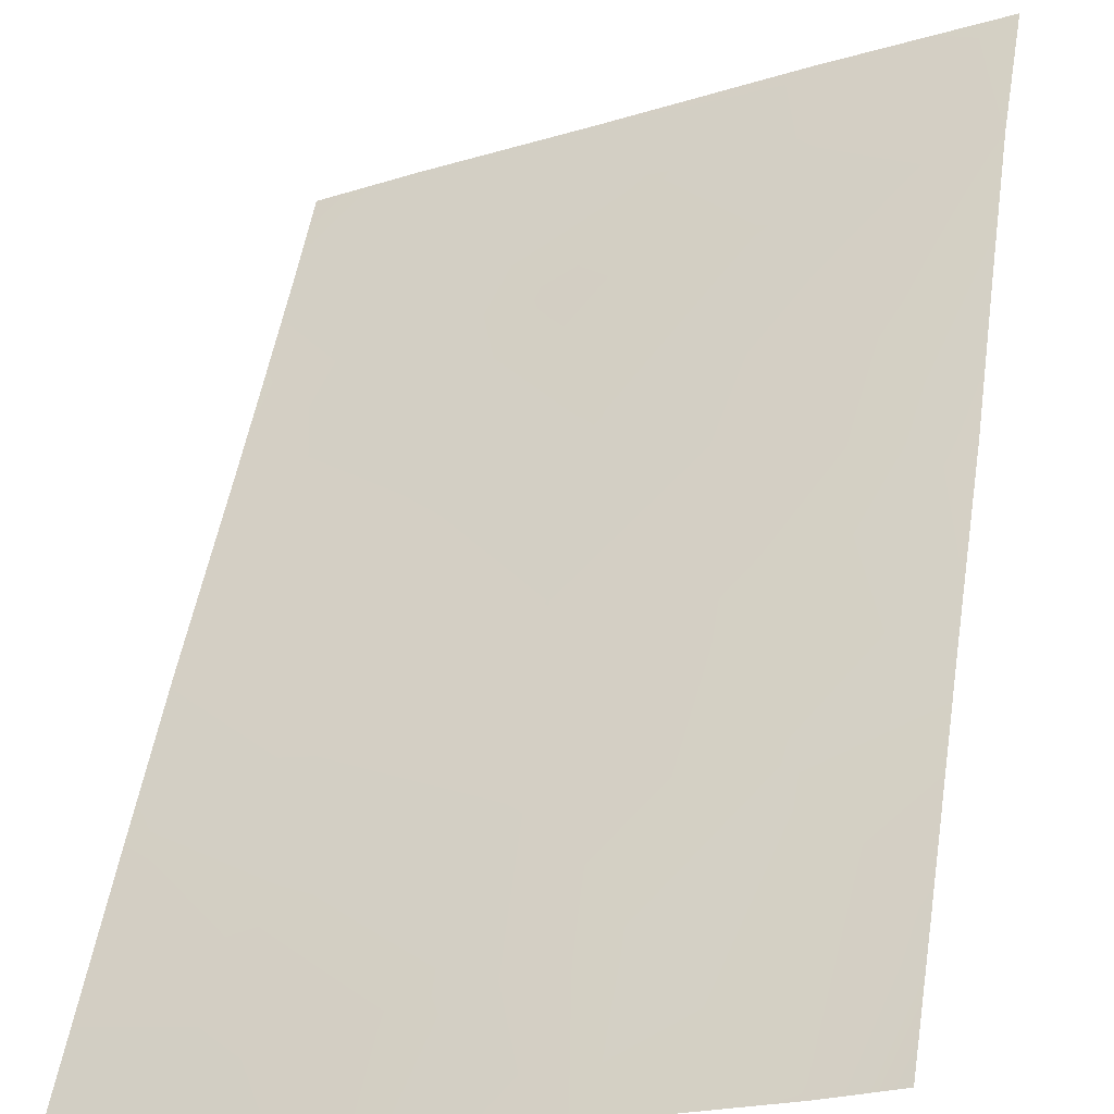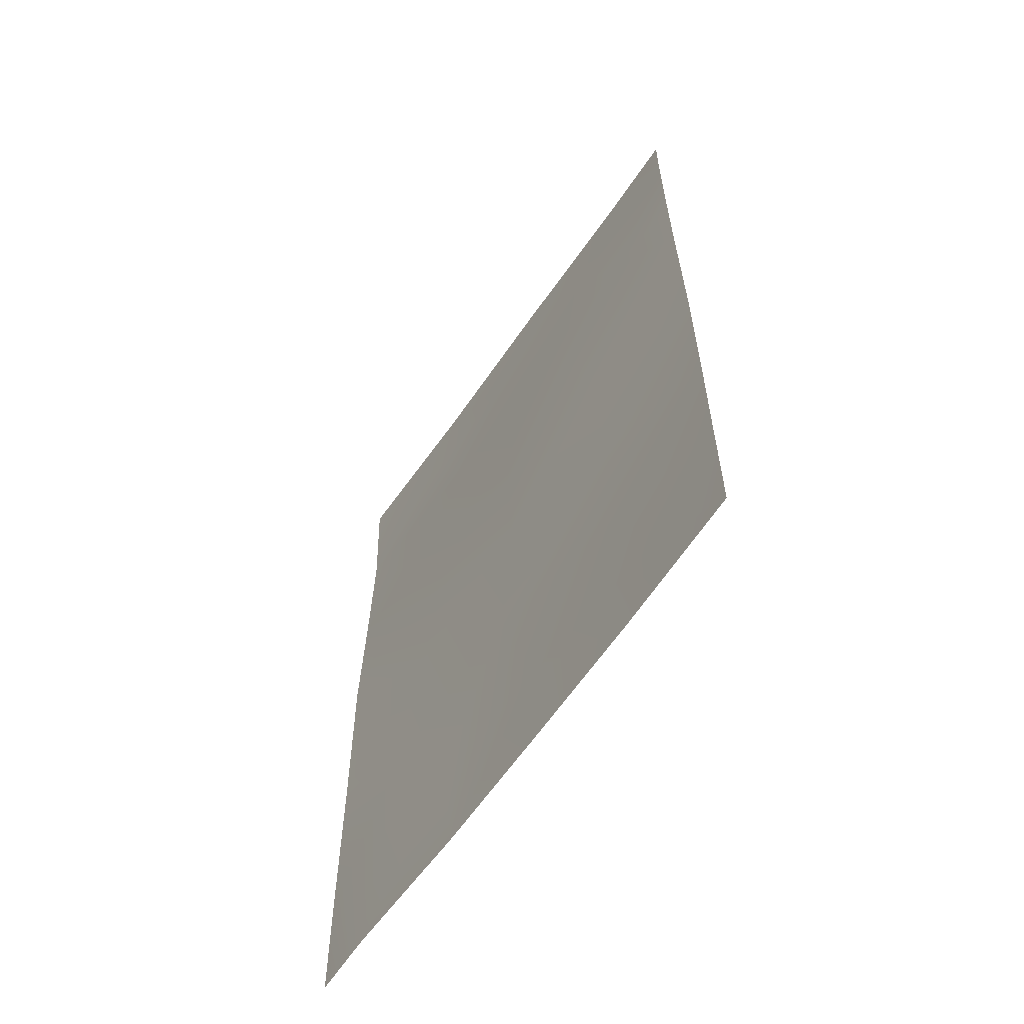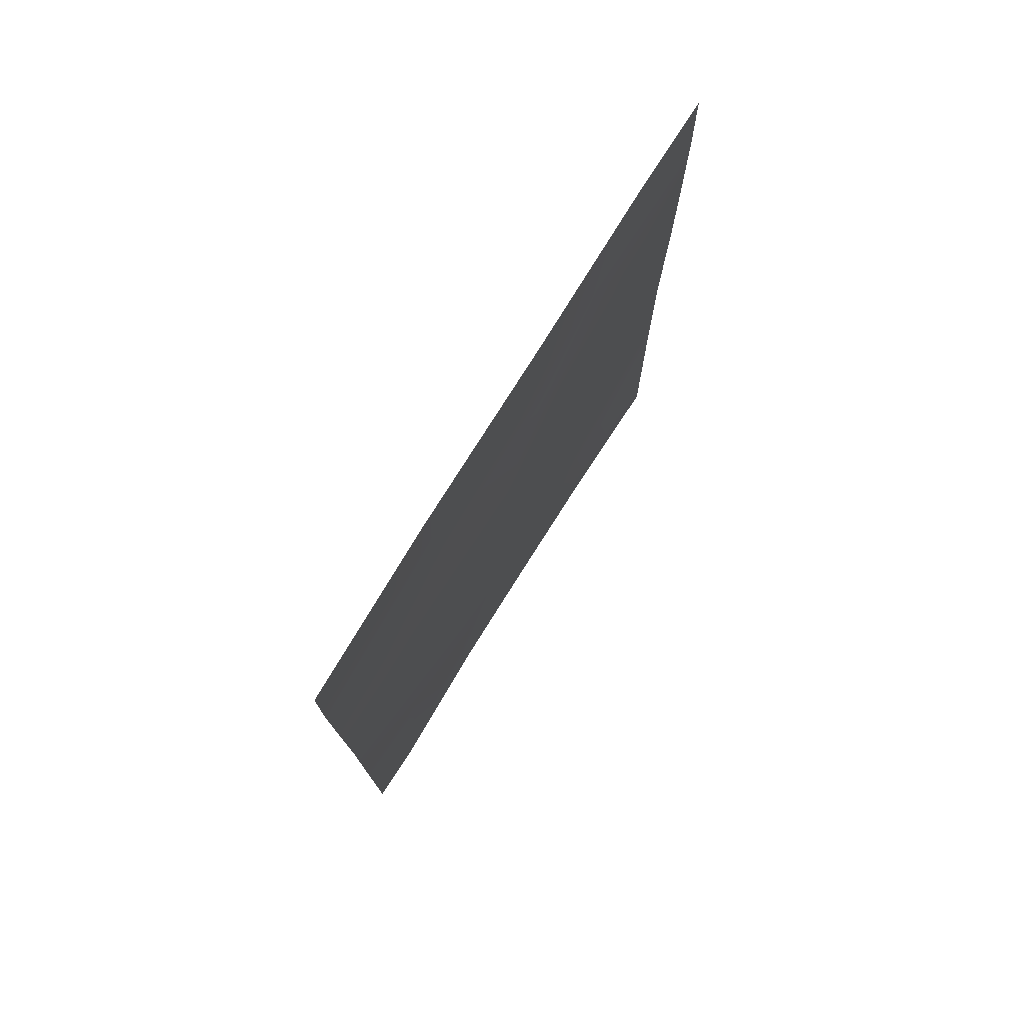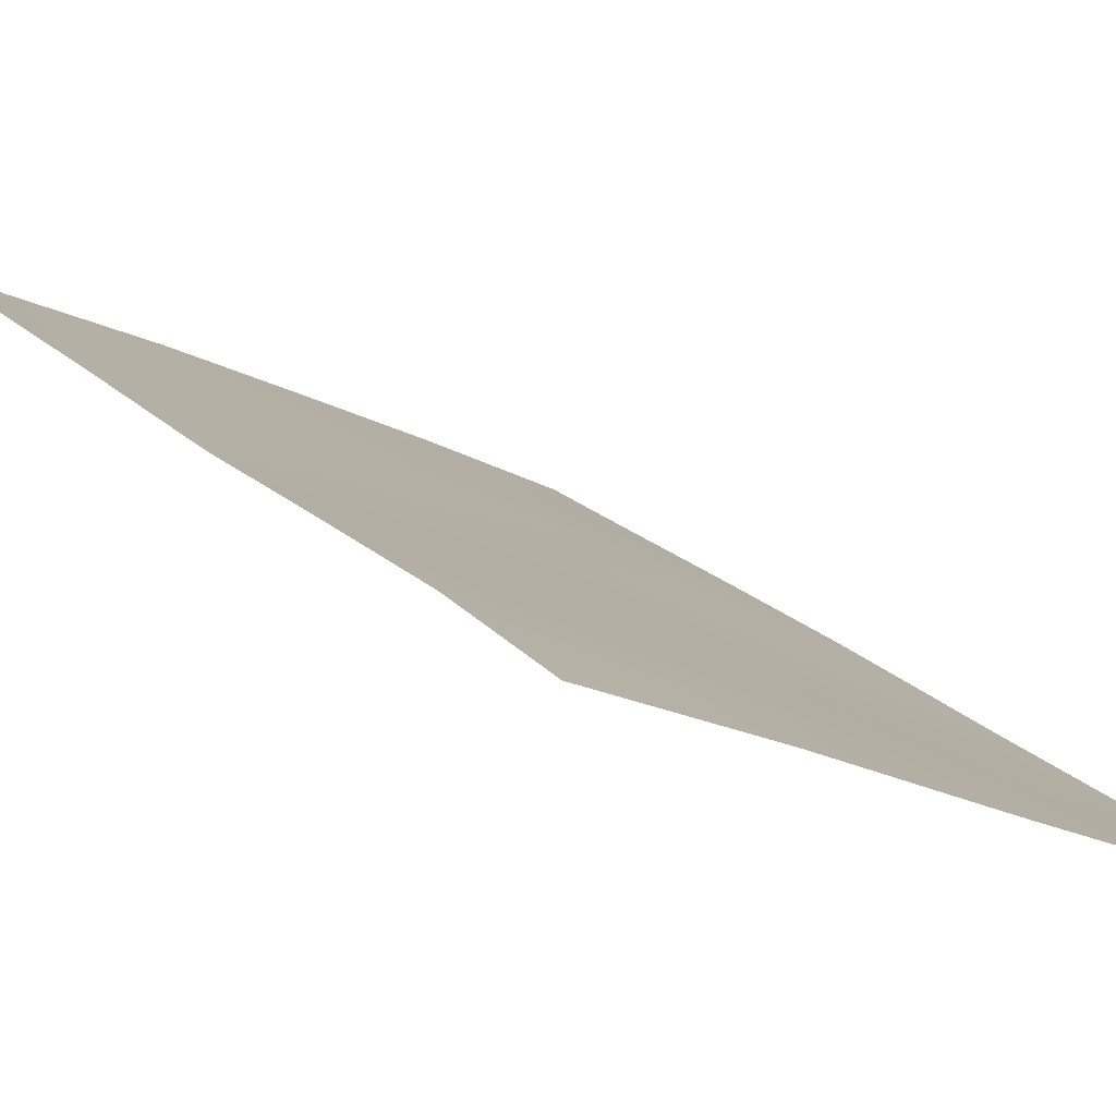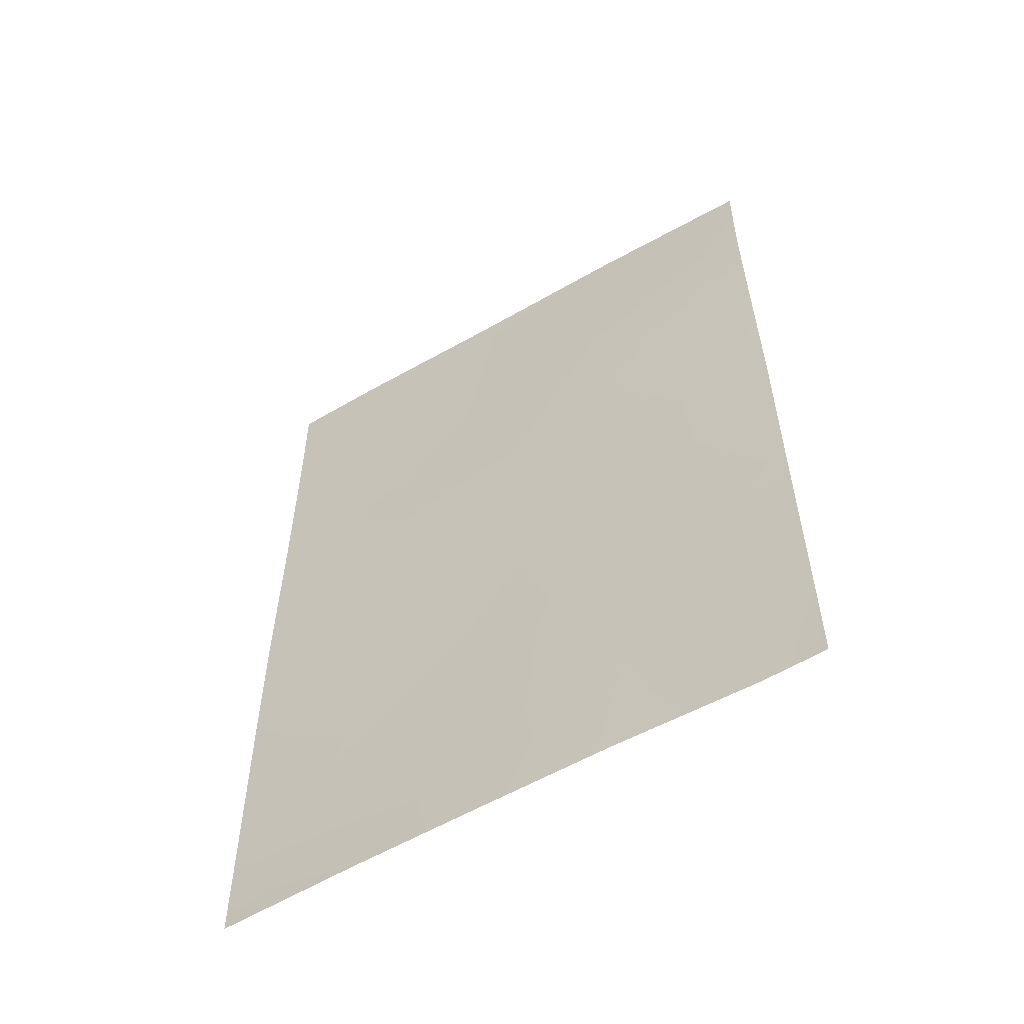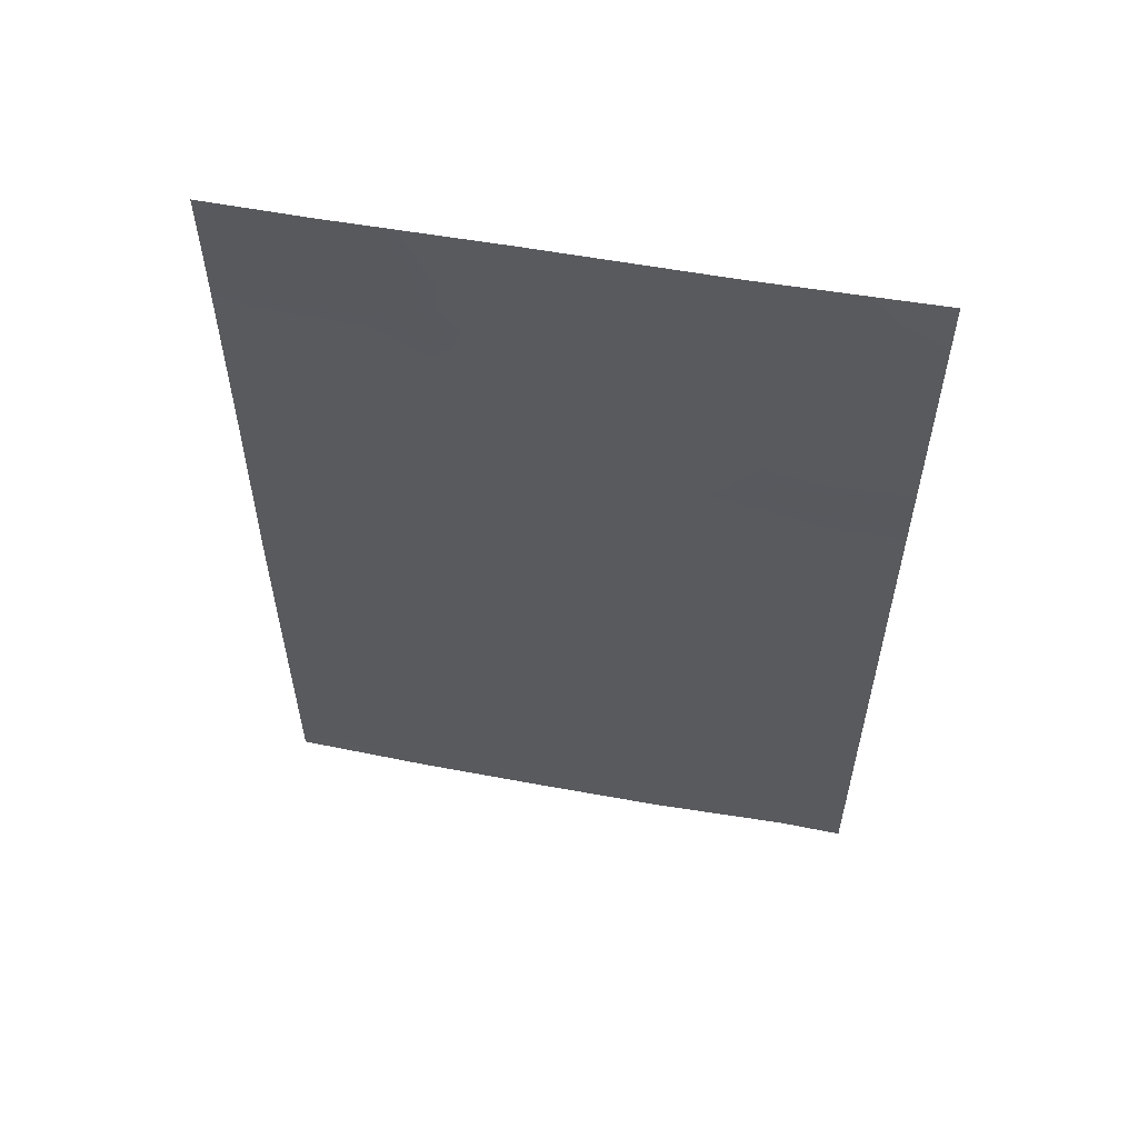
<metadata>
{"format":"obj","ext":"obj","renderer":"f3d","projection":"perspective","resolution":1024,"background":"white","views":[{"elev":50.4,"azim":9.0,"up":"+Z"},{"elev":-62.3,"azim":-151.2,"up":"+Y"},{"elev":77.2,"azim":95.2,"up":"+Y"},{"elev":20.8,"azim":148.9,"up":"+Z"},{"elev":-57.5,"azim":4.1,"up":"+Y"},{"elev":57.5,"azim":-16.1,"up":"+Y"}]}
</metadata>
<code>
v -16.07 -50 61.18
v -20.8 -48.32 58.74
v -13.66 -39.76 62.38
v -13.65 -48.54 62.36
v -14.4 -50 61.98
v -17.02 -39.15 60.67
v -13.66 -50 62.37
v -17.76 -38 60.29
v -20.8 -38 58.75
v -20.75 -50 58.75
v -20.79 -50 58.73
v -20.79 -49.96 58.73
v -13.64 -38 62.34
v -20.8 -42.03 58.74
v -17.84 -40.44 60.25
v -19.09 -45.58 59.64
v -18.72 -41.8 59.78
v -16.98 -46.66 60.7
v -19.21 -47.56 59.58
v -14.86 -46.83 61.75
v -13.64 -45.97 62.35
v -20.81 -46.52 58.76
v -15.86 -48.47 61.3
v -20.8 -39.09 58.74
v -19.17 -50 59.6
v -19.76 -49.16 59.27
v -19.66 -38 59.35
v -17.62 -50 60.4
v -15.24 -44.99 61.57
v -13.63 -43.59 62.33
v -13.65 -41.67 62.36
v -14.86 -41.7 61.77
v -15.73 -43.18 61.32
v -19.07 -43.56 59.63
v -15.62 -38 61.38
v -18.88 -39.24 59.72
v -20.81 -44.54 58.77
v -19.69 -40.58 59.29
v -20.8 -40.74 58.74
v -17.21 -44.51 60.56
v -17.12 -42.26 60.6
v -15.3 -39.04 61.55
v -15.93 -40.28 61.24
v -17.62 -48.65 60.39
f 7 5 4
f 2 22 19
f 10 11 12
f 27 8 36
f 26 2 19
f 25 26 44
f 14 17 34
f 41 40 34
f 20 21 4
f 22 37 16
f 20 4 5
f 42 6 35
f 24 9 27
f 27 36 24
f 25 10 26
f 26 10 12
f 36 8 6
f 26 12 2
f 3 42 13
f 28 25 44
f 23 1 44
f 40 41 33
f 40 33 29
f 18 20 23
f 30 21 29
f 19 16 18
f 3 31 32
f 31 30 32
f 1 28 44
f 44 26 19
f 44 19 18
f 42 35 13
f 29 20 18
f 17 41 34
f 29 18 40
f 33 30 29
f 24 36 38
f 38 36 15
f 37 14 34
f 14 38 17
f 38 14 39
f 38 39 24
f 34 40 16
f 29 21 20
f 43 41 15
f 22 16 19
f 32 30 33
f 16 37 34
f 41 32 33
f 43 42 3
f 43 3 32
f 32 41 43
f 36 6 15
f 15 41 17
f 8 35 6
f 6 43 15
f 43 6 42
f 17 38 15
f 18 16 40
f 23 5 1
f 23 44 18
f 20 5 23

</code>
